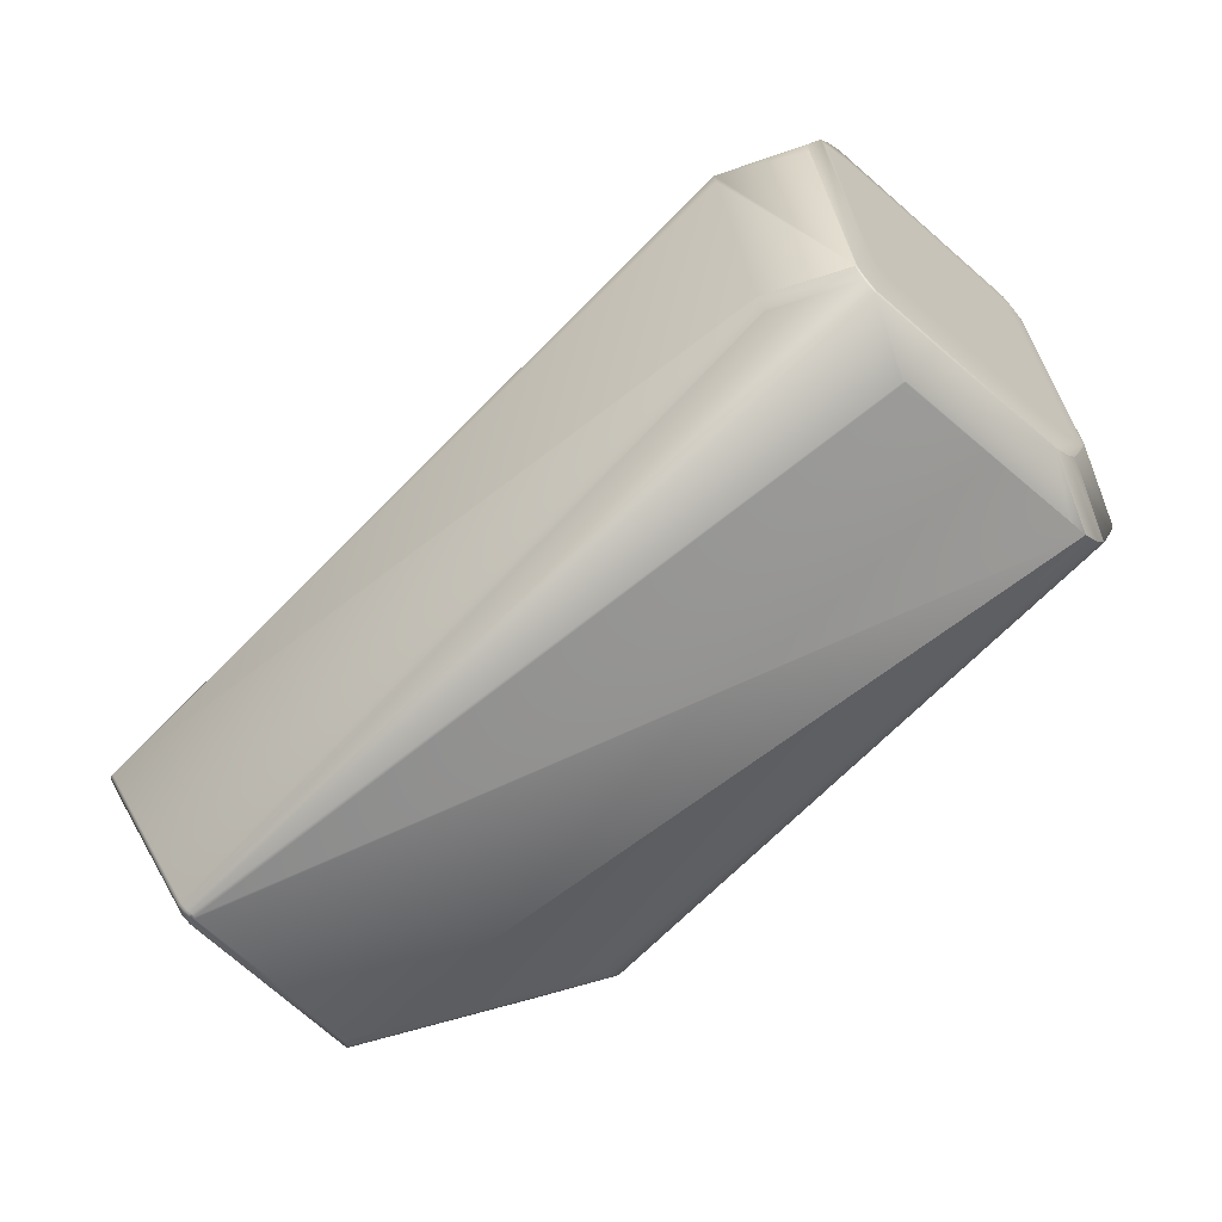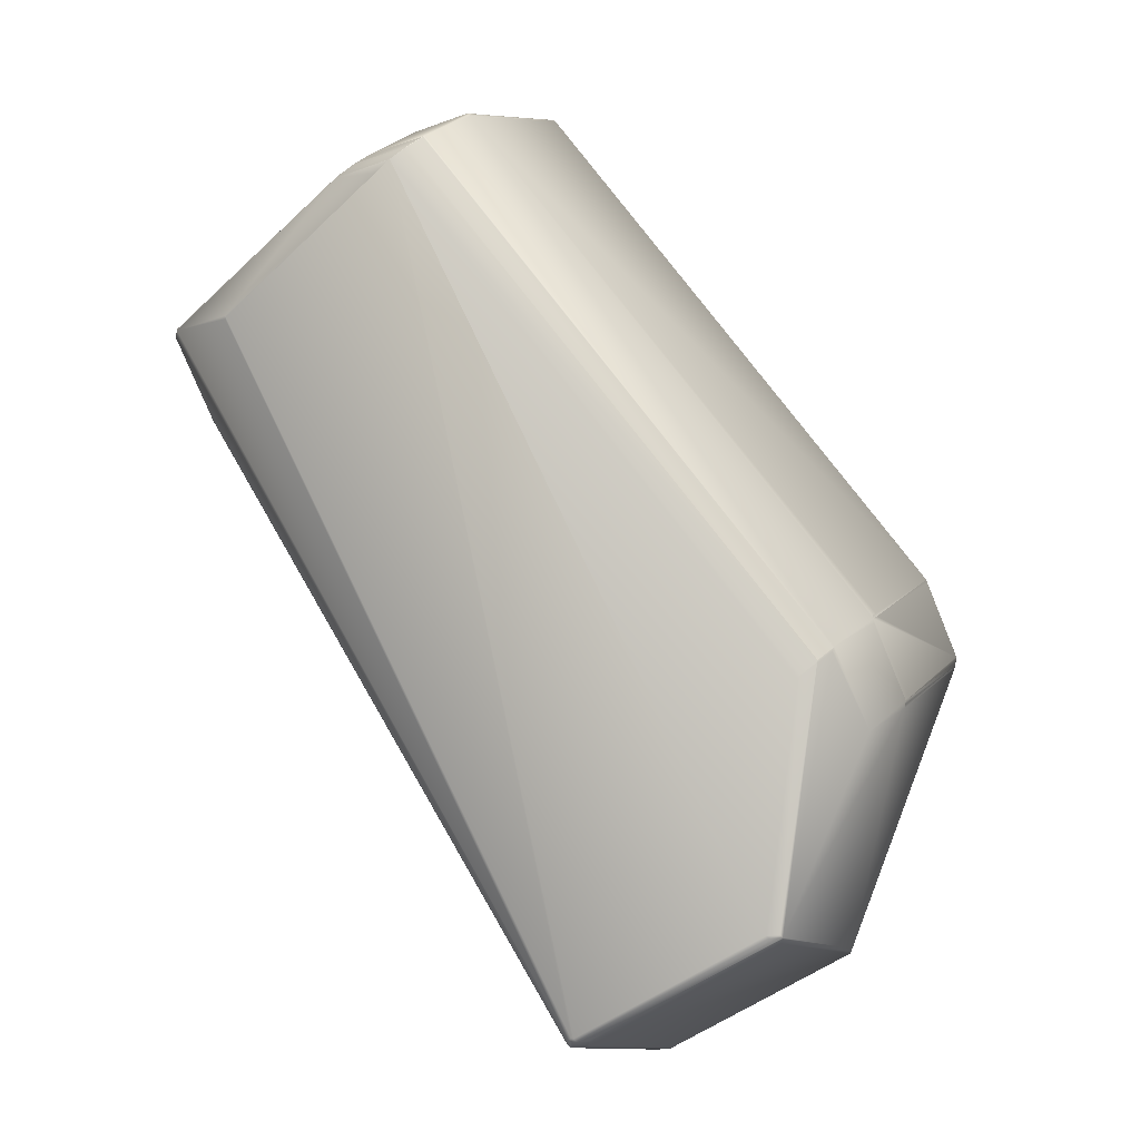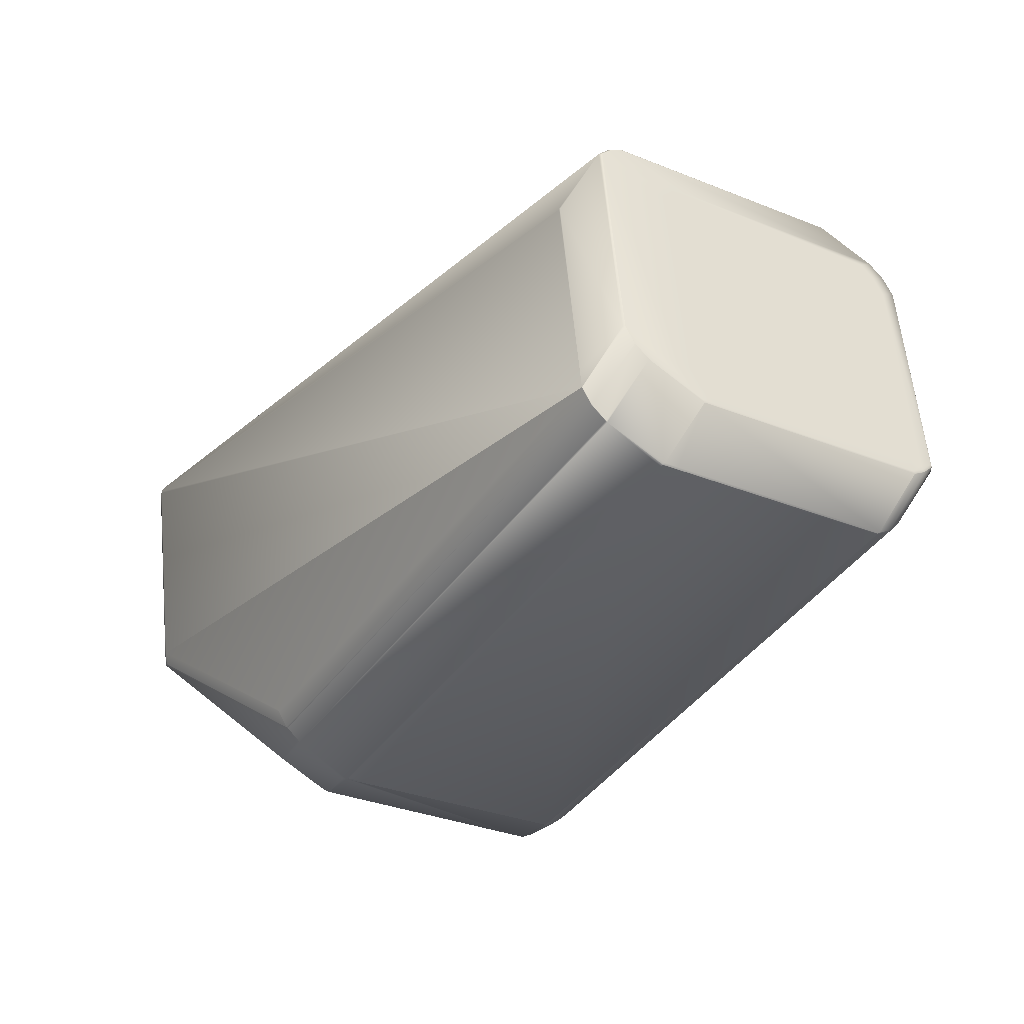
<metadata>
{"format":"obj","ext":"obj","renderer":"f3d","projection":"perspective","resolution":1024,"background":"white","views":[{"elev":51.7,"azim":9.7,"up":"+Z"},{"elev":-64.9,"azim":86.6,"up":"+Y"},{"elev":10.5,"azim":81.0,"up":"+Z"}]}
</metadata>
<code>
v 0.2842 0.5274 0.8028
v 0.2868 0.5258 0.8028
v 0.2853 0.5277 0.8041
v 0.2822 0.5306 0.8041
v 0.2844 0.527 0.8018
v 0.281 0.5302 0.8028
v 0.2812 0.5298 0.8018
v 0.2879 0.5261 0.8041
v 0.2869 0.5254 0.8018
v 0.2881 0.5257 0.8031
v 0.529 0.7376 1.005
v 0.491 0.7321 0.9867
v 0.4911 0.7314 0.9865
v 0.2891 0.5256 0.8029
v 0.5496 0.71 0.9782
v 0.5342 0.7323 1.003
v 0.2893 0.5252 0.8019
v 0.6313 0.7064 0.9047
v 0.5505 0.7102 0.9781
v 0.2848 0.5274 0.7957
v 0.2816 0.5302 0.7957
v 0.2882 0.5248 0.8006
v 0.2874 0.5258 0.7957
v 0.3472 0.5241 0.7203
v 0.3483 0.5244 0.7216
v 0.2886 0.5252 0.7945
v 0.3477 0.5245 0.7143
v 0.3488 0.5249 0.7156
v 0.4468 0.5807 0.712
v 0.4456 0.58 0.7127
v 0.6312 0.7064 0.9046
v 0.2861 0.5268 0.7945
v 0.2829 0.5296 0.7945
v 0.3451 0.5261 0.7143
v 0.3419 0.5289 0.7142
v 0.2856 0.6133 0.6697
v 0.2882 0.6117 0.6697
v 0.2824 0.6161 0.6697
v 0.3837 0.7121 0.6212
v 0.3867 0.7143 0.62
v 0.4203 0.6057 0.6605
v 0.4192 0.5842 0.6781
v 0.455 0.5897 0.6978
v 0.4518 0.584 0.7046
v 0.4519 0.584 0.7048
v 0.2215 0.6174 0.7583
v 0.2227 0.6178 0.7596
v 0.4543 0.8482 0.9457
v 0.2217 0.617 0.7573
v 0.222 0.6178 0.7522
v 0.2682 0.729 0.7382
v 0.2692 0.7314 0.7372
v 0.27 0.7334 0.7363
v 0.2696 0.7202 0.754
v 0.487 0.738 0.9867
v 0.4562 0.8421 0.948
v 0.4868 0.7388 0.9866
v 0.2222 0.6174 0.7512
v 0.2724 0.7381 0.7305
v 0.2757 0.7455 0.7272
v 0.273 0.7403 0.7335
v 0.2812 0.6167 0.671
v 0.2234 0.6168 0.7499
v 0.2714 0.703 0.7156
v 0.2804 0.7485 0.7206
v 0.3435 0.7011 0.64
v 0.345 0.7023 0.639
v 0.2813 0.7501 0.72
v 0.3464 0.7034 0.638
v 0.3479 0.7045 0.6371
v 0.2829 0.7533 0.7194
v 0.2839 0.7549 0.7189
v 0.2999 0.732 0.6945
v 0.3492 0.7056 0.6362
v 0.3506 0.7067 0.6354
v 0.3519 0.7077 0.6345
v 0.3532 0.7087 0.6337
v 0.3558 0.7106 0.6322
v 0.3572 0.7111 0.6313
v 0.3582 0.712 0.6308
v 0.3638 0.7159 0.6277
v 0.3649 0.7166 0.6272
v 0.366 0.7168 0.6266
v 0.3685 0.7182 0.6254
v 0.3694 0.7188 0.625
v 0.3705 0.7195 0.6245
v 0.3758 0.7155 0.6229
v 0.3766 0.716 0.6225
v 0.3786 0.717 0.6217
v 0.3798 0.7177 0.6212
v 0.3545 0.7098 0.633
v 0.3628 0.7156 0.6283
v 0.3602 0.7464 0.6459
v 0.3637 0.7509 0.6451
v 0.3798 0.728 0.6207
v 0.2706 0.7221 0.754
v 0.2756 0.7461 0.7336
v 0.3669 0.7176 0.6261
v 0.3729 0.7213 0.6234
v 0.3753 0.7232 0.6224
v 0.3713 0.7201 0.6241
v 0.3721 0.7206 0.6237
v 0.374 0.7217 0.6229
v 0.3751 0.7225 0.6225
v 0.2766 0.747 0.7267
v 0.2747 0.744 0.7332
v 0.2777 0.7495 0.7266
v 0.278 0.7501 0.7263
v 0.3807 0.7187 0.6208
v 0.3814 0.7191 0.6205
v 0.3827 0.72 0.62
v 0.376 0.7236 0.6221
v 0.3569 0.7512 0.6514
v 0.3772 0.7248 0.6216
v 0.3821 0.7198 0.6202
v 0.3778 0.725 0.6214
v 0.378 0.7254 0.6213
v 0.2787 0.7518 0.7269
v 0.383 0.7204 0.6199
v 0.3835 0.7207 0.6197
v 0.3839 0.7209 0.6196
v 0.3879 0.7151 0.6196
v 0.3897 0.709 0.6219
v 0.2788 0.7516 0.726
v 0.2785 0.7511 0.7262
v 0.2788 0.7517 0.7265
v 0.3785 0.7258 0.6211
v 0.3794 0.7271 0.6208
v 0.3789 0.726 0.621
v 0.447 0.5808 0.712
v 0.551 0.7106 0.9784
v 0.5253 0.7448 1.005
v 0.525 0.7436 1.005
v 0.5251 0.7446 1.005
v 0.4592 0.8718 0.9257
v 0.4596 0.8719 0.9259
v 0.4597 0.872 0.926
v 0.4953 0.8483 0.9664
v 0.4934 0.8546 0.9641
v 0.4974 0.8789 0.9458
v 0.4599 0.8715 0.9268
v 0.3844 0.7219 0.6194
v 0.3855 0.7229 0.6191
v 0.3895 0.7169 0.6191
v 0.4216 0.6073 0.66
v 0.4229 0.6083 0.6597
v 0.4589 0.6127 0.6776
v 0.4602 0.6144 0.6777
v 0.4567 0.5915 0.6971
v 0.4232 0.6086 0.6598
v 0.4745 0.8806 0.9043
v 0.5474 0.877 0.8367
v 0.2851 0.7564 0.7191
v 0.4676 0.8809 0.9106
v 0.4681 0.8813 0.9116
v 0.586 0.884 0.8538
v 0.5659 0.8555 0.8134
v 0.2922 0.7561 0.7127
v 0.3653 0.7523 0.6454
v 0.3824 0.7308 0.6205
v 0.3646 0.7519 0.6455
v 0.381 0.7289 0.6204
v 0.285 0.7564 0.7192
v 0.2793 0.7526 0.7264
v 0.2845 0.7559 0.7193
v 0.5067 0.8886 0.9304
v 0.5867 0.8843 0.8555
v 0.6034 0.8628 0.8324
v 0.3848 0.7228 0.6193
v 0.3851 0.7226 0.6192
v 0.2791 0.7523 0.7265
v 0.456 0.5905 0.6977
v 0.4522 0.5842 0.7048
v 0.4528 0.5847 0.7045
v 0.386 0.7237 0.619
v 0.4624 0.8775 0.9189
v 0.4627 0.8778 0.9187
v 0.2795 0.7528 0.7266
v 0.4629 0.8779 0.9188
v 0.4628 0.8777 0.9191
v 0.4629 0.8778 0.9192
v 0.2792 0.7525 0.7267
v 0.2762 0.7469 0.7335
v 0.2794 0.7527 0.7266
v 0.276 0.7467 0.7335
v 0.4679 0.8812 0.9116
v 0.2797 0.7529 0.7265
v 0.6365 0.7098 0.8973
v 0.6242 0.7068 0.9112
v 0.5256 0.7451 1.004
v 0.5296 0.7392 1.004
v 0.5292 0.769 0.9866
v 0.5253 0.7447 1.005
v 0.5234 0.7511 1.003
v 0.5274 0.7753 0.9842
v 0.5347 0.734 1.003
v 0.5294 0.7387 1.005
v 0.5345 0.7335 1.003
v 0.6147 0.7293 0.9297
v 0.6187 0.7535 0.9114
v 0.6117 0.7539 0.9179
v 0.5384 0.7577 0.9851
v 0.5333 0.763 0.9866
v 0.3901 0.7178 0.619
v 0.3906 0.718 0.6189
v 0.3909 0.718 0.6189
v 0.3911 0.7181 0.6189
v 0.4211 0.6146 0.6574
v 0.6438 0.7398 0.87
v 0.4611 0.6157 0.6782
v 0.6444 0.7404 0.8708
v 0.6445 0.7405 0.871
v 0.6126 0.8502 0.83
v 0.6127 0.8503 0.8302
v 0.6402 0.7162 0.8899
v 0.4592 0.622 0.6759
v 0.4292 0.7255 0.6374
v 0.4584 0.6207 0.6754
v 0.4291 0.7254 0.6373
v 0.461 0.6156 0.6781
v 0.4214 0.6149 0.6575
v 0.3914 0.7184 0.619
v 0.4281 0.7241 0.6369
v 0.3917 0.7195 0.6191
v 0.506 0.8881 0.9317
v 0.2848 0.7562 0.7194
v 0.5007 0.8847 0.9389
v 0.5137 0.8883 0.9239
v 0.5869 0.8845 0.8566
v 0.3866 0.724 0.6189
v 0.3814 0.7293 0.6204
v 0.4562 0.5906 0.6977
v 0.453 0.5848 0.7045
v 0.6397 0.7156 0.8905
v 0.3876 0.7255 0.6191
v 0.3868 0.724 0.6189
v 0.387 0.7241 0.6189
v 0.6083 0.8563 0.8299
v 0.6124 0.8503 0.8299
v 0.4252 0.7316 0.6375
v 0.6085 0.8562 0.83
v 0.4251 0.7328 0.6381
v 0.6085 0.8575 0.8309
v 0.4293 0.7256 0.6375
v 0.6366 0.7099 0.8974
v 0.6366 0.7099 0.8974
v 0.6369 0.7104 0.8968
v 0.6233 0.7386 0.9155
v 0.62 0.7327 0.9224
v 0.6399 0.7159 0.8905
v 0.6233 0.7386 0.9156
v 0.6279 0.7633 0.8961
v 0.6444 0.7417 0.8717
v 0.6148 0.7293 0.9296
v 0.62 0.7326 0.9224
v 0.62 0.7328 0.9224
v 0.6366 0.71 0.8974
v 0.6148 0.7292 0.9297
v 0.5294 0.7388 1.005
v 0.5345 0.7335 1.003
v 0.5345 0.7334 1.003
v 0.6145 0.7281 0.9296
v 0.6074 0.7285 0.9361
v 0.6086 0.8564 0.8303
v 0.6427 0.7468 0.8686
v 0.6127 0.8504 0.8303
v 0.6313 0.7066 0.9047
v 0.6273 0.7628 0.8973
v 0.624 0.757 0.9041
v 0.6445 0.7406 0.8711
v 0.6427 0.7469 0.8687
v 0.5921 0.8792 0.8552
v 0.5869 0.8844 0.8568
v 0.5961 0.8732 0.8552
v 0.5921 0.8791 0.8553
v 0.5137 0.8882 0.924
v 0.5066 0.8886 0.9305
v 0.5065 0.8885 0.9306
v 0.628 0.7634 0.896
v 0.5961 0.8731 0.8553
v 0.6261 0.7696 0.8938
v 0.6426 0.748 0.8694
v 0.6126 0.8515 0.8309
v 0.6127 0.8505 0.8305
v 0.6445 0.7407 0.8712
v 0.5863 0.884 0.8579
v 0.5914 0.8787 0.8565
v 0.5792 0.8843 0.8644
v 0.5955 0.8727 0.8565
v 0.6255 0.7691 0.8949
v 0.42 0.7381 0.6396
v 0.5904 0.878 0.8579
v 0.5833 0.8783 0.8644
v 0.5048 0.8787 0.9389
v 0.5101 0.8821 0.9317
v 0.5315 0.7693 0.9842
v 0.5015 0.8729 0.9458
v 0.6222 0.7633 0.9018
v 0.5884 0.873 0.863
v 0.5902 0.8692 0.8637
v 0.5922 0.8668 0.8634
v 0.5152 0.8768 0.9302
v 0.5099 0.8734 0.9375
v 0.5831 0.8696 0.8702
v 0.6169 0.7598 0.9091
v 0.587 0.8634 0.8706
v 0.5067 0.8675 0.9443
v 0.5799 0.8637 0.8771
v 0.6098 0.7602 0.9156
v 0.5366 0.764 0.9828
f 1 2 3
f 1 3 4
f 1 5 2
f 1 6 7
f 1 4 6
f 1 7 5
f 2 8 3
f 2 5 9
f 2 9 10
f 2 10 8
f 3 8 11
f 3 12 4
f 3 13 12
f 3 11 13
f 8 14 15
f 8 10 14
f 8 15 16
f 8 16 11
f 14 10 17
f 14 17 18
f 14 19 15
f 14 18 19
f 5 20 9
f 5 7 21
f 5 21 20
f 9 22 17
f 9 17 10
f 9 20 23
f 9 23 22
f 22 24 25
f 22 25 17
f 22 23 26
f 22 26 24
f 24 26 27
f 24 27 28
f 24 28 25
f 17 25 18
f 25 28 29
f 25 30 31
f 25 29 30
f 25 31 18
f 20 32 23
f 20 21 33
f 20 33 32
f 23 32 26
f 32 34 26
f 32 33 35
f 32 35 34
f 36 34 35
f 36 37 34
f 36 38 39
f 36 35 38
f 36 39 37
f 34 37 27
f 34 27 26
f 37 39 40
f 37 40 41
f 37 41 27
f 27 41 42
f 27 43 44
f 27 44 45
f 27 45 28
f 27 42 43
f 28 45 29
f 46 6 47
f 46 47 48
f 46 49 6
f 46 50 49
f 46 51 52
f 46 52 53
f 46 53 50
f 46 54 51
f 46 48 54
f 6 4 47
f 6 49 7
f 47 4 55
f 47 56 48
f 47 57 56
f 47 55 57
f 4 12 55
f 49 50 58
f 49 58 7
f 7 58 21
f 50 59 60
f 50 53 61
f 50 60 58
f 50 61 59
f 58 62 63
f 58 63 21
f 58 64 62
f 58 65 64
f 58 60 65
f 21 63 33
f 62 38 63
f 62 66 67
f 62 64 68
f 62 67 69
f 62 69 70
f 62 70 38
f 62 68 71
f 62 71 72
f 62 72 73
f 62 73 66
f 63 38 33
f 33 38 35
f 38 70 74
f 38 74 75
f 38 75 76
f 38 76 77
f 38 77 78
f 38 78 79
f 38 79 80
f 38 80 81
f 38 81 82
f 38 82 83
f 38 83 84
f 38 84 85
f 38 85 86
f 38 86 87
f 38 87 88
f 38 88 89
f 38 89 90
f 38 90 39
f 66 73 67
f 64 65 68
f 67 72 69
f 67 73 72
f 69 72 70
f 70 72 74
f 74 72 75
f 75 72 76
f 76 72 77
f 77 91 78
f 77 72 91
f 91 92 78
f 91 72 92
f 78 80 79
f 78 92 80
f 80 92 81
f 92 82 81
f 92 93 94
f 92 94 95
f 92 72 93
f 92 95 82
f 51 54 96
f 51 96 97
f 51 97 52
f 82 98 83
f 82 95 98
f 52 97 53
f 83 98 84
f 98 85 84
f 98 86 85
f 98 99 86
f 98 100 99
f 98 95 100
f 59 61 60
f 53 97 61
f 86 101 87
f 86 99 101
f 87 101 88
f 101 102 88
f 101 99 102
f 88 102 89
f 102 99 103
f 102 103 89
f 99 100 103
f 89 103 90
f 103 104 90
f 103 100 104
f 65 60 105
f 65 105 68
f 60 61 106
f 60 107 108
f 60 106 97
f 60 108 105
f 60 97 107
f 61 97 106
f 90 104 109
f 90 109 110
f 90 110 111
f 90 111 40
f 90 40 39
f 104 100 112
f 104 112 110
f 104 110 109
f 93 72 113
f 93 113 94
f 68 105 108
f 68 108 71
f 100 114 112
f 100 95 114
f 112 115 110
f 112 114 115
f 54 48 96
f 110 115 111
f 115 114 111
f 114 116 111
f 114 117 116
f 114 95 117
f 107 118 108
f 107 97 118
f 111 116 119
f 111 119 120
f 111 120 121
f 111 121 122
f 111 122 40
f 116 117 119
f 40 123 41
f 40 122 123
f 71 108 124
f 71 124 72
f 108 125 124
f 108 126 125
f 108 118 126
f 119 117 120
f 117 127 120
f 117 128 127
f 117 95 128
f 120 127 121
f 127 129 121
f 127 128 129
f 125 126 124
f 30 29 130
f 30 130 31
f 15 19 131
f 15 131 16
f 56 57 132
f 56 132 48
f 57 55 133
f 57 134 132
f 57 133 134
f 48 135 96
f 48 136 135
f 48 137 136
f 48 138 139
f 48 132 138
f 48 139 140
f 48 141 137
f 48 140 141
f 96 135 97
f 121 129 142
f 121 142 143
f 121 143 144
f 121 144 122
f 129 128 142
f 123 122 145
f 123 145 41
f 41 145 146
f 41 146 42
f 122 144 146
f 122 146 145
f 147 148 149
f 147 146 150
f 147 150 148
f 147 42 146
f 147 149 42
f 151 152 153
f 151 154 155
f 151 155 152
f 151 153 154
f 152 156 157
f 152 155 156
f 152 158 153
f 152 159 158
f 152 157 160
f 152 160 159
f 94 113 153
f 94 161 159
f 94 162 95
f 94 159 160
f 94 153 161
f 94 160 162
f 154 163 155
f 154 153 163
f 72 124 164
f 72 165 153
f 72 164 165
f 72 153 113
f 124 126 164
f 156 155 166
f 156 167 168
f 156 166 167
f 156 168 157
f 142 128 169
f 142 169 170
f 142 170 143
f 128 95 169
f 126 118 171
f 126 171 164
f 43 172 44
f 43 42 172
f 44 173 45
f 44 172 174
f 44 174 173
f 169 95 175
f 169 143 170
f 169 175 143
f 95 162 175
f 176 135 136
f 176 177 178
f 176 179 177
f 176 180 181
f 176 182 183
f 176 136 137
f 176 181 179
f 176 184 182
f 176 137 180
f 176 183 135
f 176 178 184
f 118 97 185
f 118 164 171
f 118 182 164
f 118 185 182
f 135 185 97
f 135 183 185
f 45 173 130
f 45 130 29
f 186 177 155
f 186 155 163
f 186 163 177
f 177 179 155
f 177 163 187
f 177 187 178
f 173 174 188
f 173 188 31
f 173 31 130
f 19 18 189
f 19 189 131
f 55 12 11
f 55 11 133
f 12 13 11
f 190 191 192
f 190 193 191
f 190 132 193
f 190 139 194
f 190 194 132
f 190 192 195
f 190 140 139
f 190 195 140
f 196 191 197
f 196 198 199
f 196 197 198
f 196 199 200
f 196 200 201
f 196 202 203
f 196 201 202
f 196 203 191
f 191 193 197
f 191 203 192
f 143 175 204
f 143 204 144
f 144 204 205
f 144 205 206
f 144 206 207
f 144 207 208
f 144 208 146
f 209 148 210
f 209 211 212
f 209 213 214
f 209 212 215
f 209 210 216
f 209 214 211
f 209 217 213
f 209 216 217
f 209 215 149
f 209 149 148
f 148 218 219
f 148 220 210
f 148 219 217
f 148 217 220
f 148 150 221
f 148 222 218
f 148 221 222
f 223 218 222
f 223 219 218
f 223 222 224
f 223 224 219
f 161 158 159
f 161 153 158
f 155 179 225
f 155 225 166
f 165 164 178
f 165 226 163
f 165 178 226
f 165 163 153
f 179 181 227
f 179 227 225
f 164 182 184
f 164 184 178
f 167 228 229
f 167 229 168
f 167 166 228
f 175 162 230
f 175 230 205
f 175 205 204
f 162 231 230
f 162 160 231
f 180 137 181
f 182 185 183
f 172 232 174
f 172 42 149
f 172 149 232
f 174 232 233
f 174 233 188
f 181 137 227
f 137 141 140
f 137 140 227
f 232 234 233
f 232 215 234
f 232 149 215
f 233 234 188
f 230 231 235
f 230 236 206
f 230 206 205
f 230 237 236
f 230 235 237
f 231 160 235
f 238 239 240
f 238 241 239
f 238 240 242
f 238 243 241
f 238 242 243
f 239 241 213
f 239 213 244
f 239 244 240
f 226 178 187
f 226 187 163
f 234 215 188
f 188 245 18
f 188 18 31
f 188 246 245
f 188 215 247
f 188 247 246
f 193 132 197
f 248 249 250
f 248 251 249
f 248 252 251
f 248 250 215
f 248 215 253
f 248 253 252
f 249 254 255
f 249 251 256
f 249 256 254
f 249 255 257
f 249 257 250
f 254 256 199
f 254 199 258
f 254 258 255
f 198 197 259
f 198 260 261
f 198 259 260
f 198 258 199
f 198 261 16
f 198 262 258
f 198 16 263
f 198 263 262
f 197 132 259
f 236 237 206
f 206 237 207
f 241 264 213
f 241 243 264
f 211 214 265
f 211 265 212
f 220 217 216
f 220 216 210
f 213 217 244
f 213 264 266
f 213 266 214
f 219 244 217
f 219 224 244
f 245 246 257
f 245 257 18
f 18 257 267
f 18 267 262
f 18 262 189
f 131 189 262
f 131 262 263
f 131 263 16
f 138 132 194
f 138 194 139
f 132 134 133
f 132 133 11
f 132 11 259
f 251 252 268
f 251 268 256
f 256 268 269
f 256 269 199
f 199 269 200
f 260 259 11
f 260 16 261
f 260 11 16
f 237 235 207
f 146 208 222
f 146 222 221
f 146 221 150
f 207 222 208
f 207 235 224
f 207 224 222
f 212 265 266
f 212 270 215
f 212 266 271
f 212 271 270
f 214 266 265
f 272 229 273
f 272 274 243
f 272 275 274
f 272 273 275
f 272 243 168
f 272 168 229
f 228 166 273
f 228 273 229
f 166 276 273
f 166 277 276
f 166 278 277
f 166 225 278
f 279 252 253
f 279 280 281
f 279 281 252
f 279 253 282
f 279 283 280
f 279 282 283
f 274 275 280
f 274 280 283
f 274 283 243
f 246 247 257
f 255 258 257
f 258 267 257
f 258 262 267
f 264 243 266
f 240 244 235
f 240 235 242
f 270 271 284
f 270 285 215
f 270 284 283
f 270 253 285
f 270 283 282
f 270 282 253
f 266 284 271
f 266 243 283
f 266 283 284
f 244 224 235
f 275 273 286
f 275 287 280
f 275 286 287
f 276 277 286
f 276 286 273
f 277 278 225
f 277 225 288
f 277 288 286
f 252 281 289
f 252 289 290
f 252 290 268
f 280 287 289
f 280 289 281
f 250 257 215
f 257 247 215
f 285 253 215
f 235 160 291
f 235 291 242
f 157 168 291
f 157 291 160
f 243 242 291
f 243 291 168
f 287 286 292
f 287 292 289
f 286 288 293
f 286 293 292
f 225 227 294
f 225 295 288
f 225 294 295
f 288 295 293
f 227 140 294
f 192 203 296
f 192 296 195
f 140 195 297
f 140 297 294
f 195 296 297
f 268 290 298
f 268 298 269
f 289 299 300
f 289 292 299
f 289 301 290
f 289 300 301
f 290 301 298
f 302 299 295
f 302 295 303
f 302 303 304
f 302 304 299
f 299 292 293
f 299 293 295
f 299 304 300
f 295 294 303
f 269 298 305
f 269 305 200
f 301 300 306
f 301 306 298
f 298 306 305
f 300 304 306
f 303 294 297
f 303 307 308
f 303 308 304
f 303 297 307
f 304 308 306
f 200 305 201
f 202 201 309
f 202 310 203
f 202 309 310
f 201 305 309
f 306 308 309
f 306 309 305
f 307 310 308
f 307 297 310
f 310 309 308
f 310 297 296
f 310 296 203

</code>
